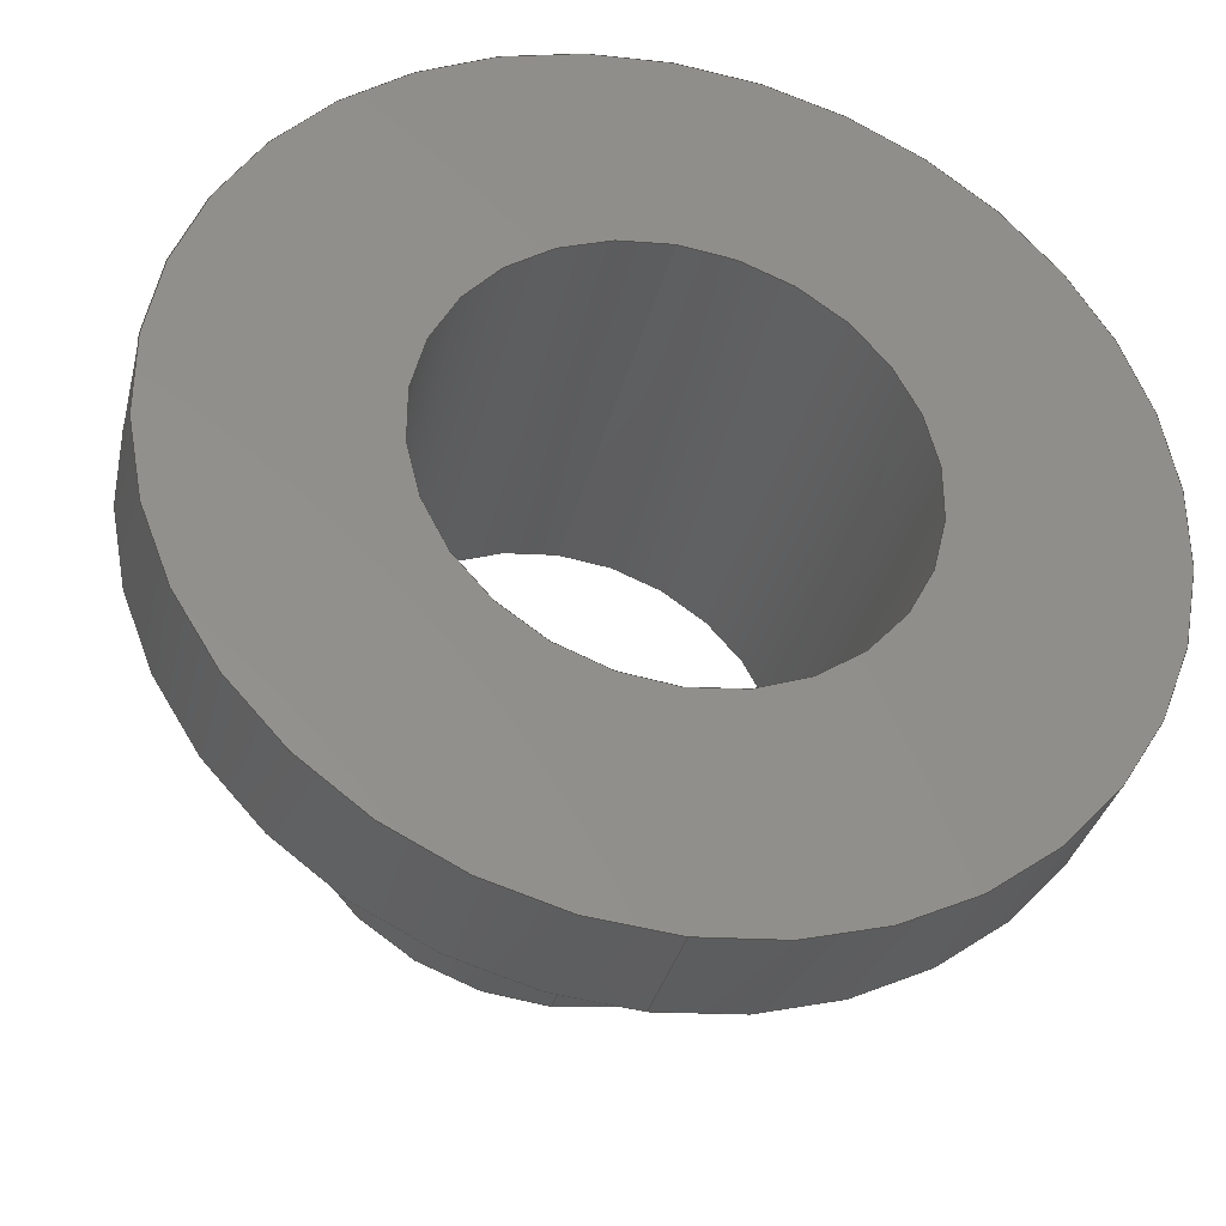
<metadata>
{"format":"step","ext":"step","renderer":"f3d","projection":"perspective","resolution":1024,"background":"white","views":[{"elev":-34.7,"azim":166.5,"up":"+Z"}]}
</metadata>
<code>
ISO-10303-21;
DATA;
#1 = ORIENTED_EDGE ( 'NONE', *, *, #219, .F. ) ;
#2 = CARTESIAN_POINT ( 'NONE',  ( 0, 0.34, 0 ) ) ;
#3 = CARTESIAN_POINT ( 'NONE',  ( 0.264, 0.34, 0 ) ) ;
#4 = CIRCLE ( 'NONE', #118, 0.4375 ) ;
#5 = CC_DESIGN_PERSON_AND_ORGANIZATION_ASSIGNMENT ( #17, #291, ( #302 ) ) ;
#6 = PERSON_AND_ORGANIZATION_ROLE ( 'design_owner' ) ;
#7 = DIRECTION ( 'NONE',  ( 0, 0, -1 ) ) ;
#8 = EDGE_LOOP ( 'NONE', ( #233, #41, #308, #89 ) ) ;
#9 = EDGE_CURVE ( 'NONE', #93, #109, #300, .T. ) ;
#10 = CC_DESIGN_APPROVAL ( #156, ( #302 ) ) ;
#11 = APPROVAL_ROLE ( '' ) ;
#12 = CARTESIAN_POINT ( 'NONE',  ( 0, 0.46, 0 ) ) ;
#13 = DATE_AND_TIME ( #240, #40 ) ;
#14 = LINE ( 'NONE', #174, #225 ) ;
#15 = APPROVAL ( #206, 'UNSPECIFIED' ) ;
#16 = CARTESIAN_POINT ( 'NONE',  ( 0, 0.46, -0.2235 ) ) ;
#17 = PERSON_AND_ORGANIZATION ( #226, #49 ) ;
#18 = EDGE_LOOP ( 'NONE', ( #107, #306 ) ) ;
#19 = VERTEX_POINT ( 'NONE', #188 ) ;
#20 = CALENDAR_DATE ( 2021, 9, 9 ) ;
#21 = CC_DESIGN_DATE_AND_TIME_ASSIGNMENT ( #13, #323, ( #302 ) ) ;
#22 = CIRCLE ( 'NONE', #322, 0.4375 ) ;
#23 = EDGE_CURVE ( 'NONE', #162, #117, #208, .T. ) ;
#24 = DIMENSIONAL_EXPONENTS ( 1, 0, 0, 0, 0, 0, 0 ) ;
#25 = VERTEX_POINT ( 'NONE', #16 ) ;
#26 = EDGE_CURVE ( 'NONE', #93, #117, #129, .T. ) ;
#27 = DIRECTION ( 'NONE',  ( 0, 0, -1 ) ) ;
#28 = DIRECTION ( 'NONE',  ( -0, -1, -0 ) ) ;
#29 = DIRECTION ( 'NONE',  ( -0, -1, -0 ) ) ;
#30 = DIRECTION ( 'NONE',  ( 0, 0, 1 ) ) ;
#31 = PLANE ( 'NONE',  #104 ) ;
#32 = DIRECTION ( 'NONE',  ( -0, -1, -0 ) ) ;
#33 = APPROVAL_ROLE ( '' ) ;
#34 = CIRCLE ( 'NONE', #187, 0.264 ) ;
#35 = CC_DESIGN_PERSON_AND_ORGANIZATION_ASSIGNMENT ( #106, #60, ( #311 ) ) ;
#36 = DIRECTION ( 'NONE',  ( -0, -1, -0 ) ) ;
#37 = FACE_OUTER_BOUND ( 'NONE', #8, .T. ) ;
#38 = DIRECTION ( 'NONE',  ( 0, 0, -1 ) ) ;
#39 = EDGE_CURVE ( 'NONE', #155, #19, #34, .T. ) ;
#40 = LOCAL_TIME ( 8, 24, 55, #280 ) ;
#41 = ORIENTED_EDGE ( 'NONE', *, *, #114, .T. ) ;
#42 = AXIS2_PLACEMENT_3D ( 'NONE', #202, #146, #48 ) ;
#43 = PERSON_AND_ORGANIZATION ( #226, #49 ) ;
#44 = ORIENTED_EDGE ( 'NONE', *, *, #249, .F. ) ;
#45 = LOCAL_TIME ( 8, 24, 55, #246 ) ;
#46 = PRODUCT_DEFINITION_SHAPE ( 'NONE', 'NONE',  #302 ) ;
#47 = DIRECTION ( 'NONE',  ( 0, 0, -1 ) ) ;
#48 = DIRECTION ( 'NONE',  ( 0, 0, -1 ) ) ;
#49 = ORGANIZATION ( 'UNSPECIFIED', 'UNSPECIFIED', '' ) ;
#50 = DIRECTION ( 'NONE',  ( -0, -1, -0 ) ) ;
#51 = CARTESIAN_POINT ( 'NONE',  ( 0, 0.46, 0 ) ) ;
#52 = CARTESIAN_POINT ( 'NONE',  ( 3.233e-17, 0.34, 0.264 ) ) ;
#53 = ORIENTED_EDGE ( 'NONE', *, *, #9, .F. ) ;
#54 = AXIS2_PLACEMENT_3D ( 'NONE', #12, #325, #192 ) ;
#55 = DIRECTION ( 'NONE',  ( -0, -1, -0 ) ) ;
#56 = CARTESIAN_POINT ( 'NONE',  ( 0, 0, 0 ) ) ;
#57 = APPROVAL_DATE_TIME ( #304, #195 ) ;
#58 = CARTESIAN_POINT ( 'NONE',  ( 0.2235, 0, 0 ) ) ;
#59 = CIRCLE ( 'NONE', #137, 0.264 ) ;
#60 = PERSON_AND_ORGANIZATION_ROLE ( 'classification_officer' ) ;
#61 = DIRECTION ( 'NONE',  ( -0, -1, -0 ) ) ;
#62 = ORIENTED_EDGE ( 'NONE', *, *, #219, .T. ) ;
#63 = FACE_OUTER_BOUND ( 'NONE', #96, .T. ) ;
#64 = DESIGN_CONTEXT ( 'detailed design', #211, 'design' ) ;
#65 = EDGE_CURVE ( 'NONE', #252, #139, #170, .T. ) ;
#66 = ADVANCED_FACE ( 'NONE', ( #212, #71 ), #31, .T. ) ;
#67 = CARTESIAN_POINT ( 'NONE',  ( 0, 0, -0.2235 ) ) ;
#68 = VECTOR ( 'NONE', #97, 39.37 ) ;
#69 = CC_DESIGN_DATE_AND_TIME_ASSIGNMENT ( #327, #190, ( #311 ) ) ;
#70 = ORIENTED_EDGE ( 'NONE', *, *, #88, .F. ) ;
#71 = FACE_OUTER_BOUND ( 'NONE', #227, .T. ) ;
#72 = DIRECTION ( 'NONE',  ( 0, 0, -1 ) ) ;
#73 = ADVANCED_FACE ( 'NONE', ( #242 ), #131, .F. ) ;
#74 = ORIENTED_EDGE ( 'NONE', *, *, #249, .T. ) ;
#75 = DIRECTION ( 'NONE',  ( 0, 0, -1 ) ) ;
#76 = CARTESIAN_POINT ( 'NONE',  ( 0, 0, 0 ) ) ;
#77 = DIRECTION ( 'NONE',  ( 0, 0, -1 ) ) ;
#78 = ORIENTED_EDGE ( 'NONE', *, *, #266, .F. ) ;
#79 = CIRCLE ( 'NONE', #178, 0.2235 ) ;
#80 = CARTESIAN_POINT ( 'NONE',  ( 0, 0, 0 ) ) ;
#81 = DIRECTION ( 'NONE',  ( 1, 0, 0 ) ) ;
#82 = ORIENTED_EDGE ( 'NONE', *, *, #330, .F. ) ;
#83 = EDGE_CURVE ( 'NONE', #109, #162, #265, .T. ) ;
#84 = APPROVAL_PERSON_ORGANIZATION ( #166, #195, #33 ) ;
#85 = CARTESIAN_POINT ( 'NONE',  ( 2.737e-17, 0, 0.2235 ) ) ;
#86 = CARTESIAN_POINT ( 'NONE',  ( 0, 0.34, 0 ) ) ;
#87 = COORDINATED_UNIVERSAL_TIME_OFFSET ( 6, 0, .BEHIND. ) ;
#88 = EDGE_CURVE ( 'NONE', #155, #332, #314, .T. ) ;
#89 = ORIENTED_EDGE ( 'NONE', *, *, #23, .F. ) ;
#90 = PRODUCT_RELATED_PRODUCT_CATEGORY ( 'detail', '', ( #194 ) ) ;
#91 = COORDINATED_UNIVERSAL_TIME_OFFSET ( 6, 0, .BEHIND. ) ;
#92 = CIRCLE ( 'NONE', #153, 0.264 ) ;
#93 = VERTEX_POINT ( 'NONE', #254 ) ;
#94 = AXIS2_PLACEMENT_3D ( 'NONE', #3, #286, #261 ) ;
#95 = FACE_BOUND ( 'NONE', #18, .T. ) ;
#96 = EDGE_LOOP ( 'NONE', ( #70, #215, #143, #78 ) ) ;
#97 = DIRECTION ( 'NONE',  ( -0, -1, -0 ) ) ;
#98 = PLANE ( 'NONE',  #94 ) ;
#99 = DIRECTION ( 'NONE',  ( -0, -1, -0 ) ) ;
#100 =( LENGTH_UNIT ( ) NAMED_UNIT ( * ) SI_UNIT ( $, .METRE. ) );
#101 = FACE_BOUND ( 'NONE', #262, .T. ) ;
#102 = CARTESIAN_POINT ( 'NONE',  ( 0, 0.46, 0 ) ) ;
#103 = CARTESIAN_POINT ( 'NONE',  ( 5.358e-17, 0.34, 0.4375 ) ) ;
#104 = AXIS2_PLACEMENT_3D ( 'NONE', #293, #193, #199 ) ;
#105 = APPROVAL_ROLE ( '' ) ;
#106 = PERSON_AND_ORGANIZATION ( #226, #49 ) ;
#107 = ORIENTED_EDGE ( 'NONE', *, *, #168, .F. ) ;
#108 = AXIS2_PLACEMENT_3D ( 'NONE', #259, #263, #245 ) ;
#109 = VERTEX_POINT ( 'NONE', #313 ) ;
#110 = DIRECTION ( 'NONE',  ( 0, 0, -1 ) ) ;
#111 = PERSON_AND_ORGANIZATION ( #226, #49 ) ;
#112 = EDGE_CURVE ( 'NONE', #139, #310, #158, .T. ) ;
#113 = ORIENTED_EDGE ( 'NONE', *, *, #23, .T. ) ;
#114 = EDGE_CURVE ( 'NONE', #109, #93, #4, .T. ) ;
#115 = LINE ( 'NONE', #67, #203 ) ;
#116 = CC_DESIGN_PERSON_AND_ORGANIZATION_ASSIGNMENT ( #164, #6, ( #194 ) ) ;
#117 = VERTEX_POINT ( 'NONE', #176 ) ;
#118 = AXIS2_PLACEMENT_3D ( 'NONE', #51, #152, #77 ) ;
#119 = DATE_AND_TIME ( #274, #45 ) ;
#120 = ORIENTED_EDGE ( 'NONE', *, *, #65, .F. ) ;
#121 = APPROVAL_DATE_TIME ( #220, #156 ) ;
#122 = CARTESIAN_POINT ( 'NONE',  ( 3.233e-17, 0, 0.264 ) ) ;
#123 = DIRECTION ( 'NONE',  ( -0, -1, -0 ) ) ;
#124 = MANIFOLD_SOLID_BREP ( 'Revolve1', #328 ) ;
#125 = ADVANCED_FACE ( 'NONE', ( #270 ), #169, .F. ) ;
#126 =( NAMED_UNIT ( * ) SI_UNIT ( $, .STERADIAN. ) SOLID_ANGLE_UNIT ( ) );
#127 =( NAMED_UNIT ( * ) PLANE_ANGLE_UNIT ( ) SI_UNIT ( $, .RADIAN. ) );
#128 = CIRCLE ( 'NONE', #298, 0.264 ) ;
#129 = LINE ( 'NONE', #303, #279 ) ;
#130 = EDGE_CURVE ( 'NONE', #310, #139, #229, .T. ) ;
#131 = CYLINDRICAL_SURFACE ( 'NONE', #205, 0.2235 ) ;
#132 = DIRECTION ( 'NONE',  ( 0, 0, -1 ) ) ;
#133 = ORIENTED_EDGE ( 'NONE', *, *, #271, .F. ) ;
#134 = SECURITY_CLASSIFICATION_LEVEL ( 'unclassified' ) ;
#135 = DIRECTION ( 'NONE',  ( -0, -1, -0 ) ) ;
#136 = CYLINDRICAL_SURFACE ( 'NONE', #213, 0.264 ) ;
#137 = AXIS2_PLACEMENT_3D ( 'NONE', #2, #61, #110 ) ;
#138 = ADVANCED_BREP_SHAPE_REPRESENTATION ( '93762A500_Sleeve Washer for Soft Material', ( #124, #163 ), #281 ) ;
#139 = VERTEX_POINT ( 'NONE', #287 ) ;
#140 = EDGE_LOOP ( 'NONE', ( #268, #161, #133, #181 ) ) ;
#141 = AXIS2_PLACEMENT_3D ( 'NONE', #288, #318, #7 ) ;
#142 = SHAPE_DEFINITION_REPRESENTATION ( #46, #138 ) ;
#143 = ORIENTED_EDGE ( 'NONE', *, *, #276, .T. ) ;
#144 = LOCAL_TIME ( 8, 24, 55, #91 ) ;
#145 = CYLINDRICAL_SURFACE ( 'NONE', #141, 0.264 ) ;
#146 = DIRECTION ( 'NONE',  ( -0, -1, -0 ) ) ;
#147 = APPLICATION_CONTEXT ( 'configuration controlled 3d designs of mechanical parts and assemblies' ) ;
#148 = DIRECTION ( 'NONE',  ( 0, 0, -1 ) ) ;
#149 = EDGE_LOOP ( 'NONE', ( #228, #113 ) ) ;
#150 = CC_DESIGN_SECURITY_CLASSIFICATION ( #311, ( #221 ) ) ;
#151 = CARTESIAN_POINT ( 'NONE',  ( 0, 0.34, 0 ) ) ;
#152 = DIRECTION ( 'NONE',  ( -0, -1, -0 ) ) ;
#153 = AXIS2_PLACEMENT_3D ( 'NONE', #80, #182, #326 ) ;
#154 = DIRECTION ( 'NONE',  ( 0, 0, -1 ) ) ;
#155 = VERTEX_POINT ( 'NONE', #52 ) ;
#156 = APPROVAL ( #267, 'UNSPECIFIED' ) ;
#157 = PERSON_AND_ORGANIZATION ( #226, #49 ) ;
#158 = CIRCLE ( 'NONE', #231, 0.2235 ) ;
#159 = ORIENTED_EDGE ( 'NONE', *, *, #330, .T. ) ;
#160 = CARTESIAN_POINT ( 'NONE',  ( 0, 0.34, 0 ) ) ;
#161 = ORIENTED_EDGE ( 'NONE', *, *, #83, .T. ) ;
#162 = VERTEX_POINT ( 'NONE', #103 ) ;
#163 = AXIS2_PLACEMENT_3D ( 'NONE', #180, #30, #81 ) ;
#164 = PERSON_AND_ORGANIZATION ( #226, #49 ) ;
#165 = ORIENTED_EDGE ( 'NONE', *, *, #112, .T. ) ;
#166 = PERSON_AND_ORGANIZATION ( #226, #49 ) ;
#167 = AXIS2_PLACEMENT_3D ( 'NONE', #160, #301, #132 ) ;
#168 = EDGE_CURVE ( 'NONE', #19, #155, #59, .T. ) ;
#169 = CYLINDRICAL_SURFACE ( 'NONE', #189, 0.2235 ) ;
#170 = LINE ( 'NONE', #85, #307 ) ;
#171 = EDGE_LOOP ( 'NONE', ( #82, #319, #165, #44 ) ) ;
#172 = AXIS2_PLACEMENT_3D ( 'NONE', #56, #214, #75 ) ;
#173 = CC_DESIGN_PERSON_AND_ORGANIZATION_ASSIGNMENT ( #157, #185, ( #221 ) ) ;
#174 = CARTESIAN_POINT ( 'NONE',  ( 0, 0, -0.264 ) ) ;
#175 = CARTESIAN_POINT ( 'NONE',  ( 0, 0, 0 ) ) ;
#176 = CARTESIAN_POINT ( 'NONE',  ( 0, 0.34, -0.4375 ) ) ;
#177 = LENGTH_MEASURE_WITH_UNIT ( LENGTH_MEASURE( 0.0254 ), #100 );
#178 = AXIS2_PLACEMENT_3D ( 'NONE', #236, #29, #47 ) ;
#179 = CARTESIAN_POINT ( 'NONE',  ( 0, 0, -0.2235 ) ) ;
#180 = CARTESIAN_POINT ( 'NONE',  ( 0, 0, 0 ) ) ;
#181 = ORIENTED_EDGE ( 'NONE', *, *, #26, .F. ) ;
#182 = DIRECTION ( 'NONE',  ( -0, -1, -0 ) ) ;
#183 = APPLICATION_PROTOCOL_DEFINITION ( 'international standard', 'config_control_design', 1994, #147 ) ;
#184 = CALENDAR_DATE ( 2021, 9, 9 ) ;
#185 = PERSON_AND_ORGANIZATION_ROLE ( 'design_supplier' ) ;
#186 = PLANE ( 'NONE',  #200 ) ;
#187 = AXIS2_PLACEMENT_3D ( 'NONE', #86, #296, #38 ) ;
#188 = CARTESIAN_POINT ( 'NONE',  ( 0, 0.34, -0.264 ) ) ;
#189 = AXIS2_PLACEMENT_3D ( 'NONE', #76, #99, #27 ) ;
#190 = DATE_TIME_ROLE ( 'classification_date' ) ;
#191 = FACE_OUTER_BOUND ( 'NONE', #140, .T. ) ;
#192 = DIRECTION ( 'NONE',  ( 0, 0, -1 ) ) ;
#193 = DIRECTION ( 'NONE',  ( 0, 1, 0 ) ) ;
#194 = PRODUCT ( '93762A500_Sleeve Washer for Soft Material', '93762A500_Sleeve Washer for Soft Material', '', ( #290 ) ) ;
#195 = APPROVAL ( #324, 'UNSPECIFIED' ) ;
#196 = CC_DESIGN_PERSON_AND_ORGANIZATION_ASSIGNMENT ( #111, #216, ( #221 ) ) ;
#197 = FACE_OUTER_BOUND ( 'NONE', #223, .T. ) ;
#198 = FACE_OUTER_BOUND ( 'NONE', #149, .T. ) ;
#199 = DIRECTION ( 'NONE',  ( 0, -0, 1 ) ) ;
#200 = AXIS2_PLACEMENT_3D ( 'NONE', #58, #241, #294 ) ;
#201 = EDGE_LOOP ( 'NONE', ( #120, #317, #74, #309 ) ) ;
#202 = CARTESIAN_POINT ( 'NONE',  ( 0, 0, 0 ) ) ;
#203 = VECTOR ( 'NONE', #28, 39.37 ) ;
#204 = ADVANCED_FACE ( 'NONE', ( #197, #101 ), #186, .T. ) ;
#205 = AXIS2_PLACEMENT_3D ( 'NONE', #232, #283, #72 ) ;
#206 = APPROVAL_STATUS ( 'not_yet_approved' ) ;
#207 = ADVANCED_FACE ( 'NONE', ( #191 ), #217, .T. ) ;
#208 = CIRCLE ( 'NONE', #167, 0.4375 ) ;
#209 = ORIENTED_EDGE ( 'NONE', *, *, #112, .F. ) ;
#210 = DIRECTION ( 'NONE',  ( 0, 0, -1 ) ) ;
#211 = APPLICATION_CONTEXT ( 'configuration controlled 3d designs of mechanical parts and assemblies' ) ;
#212 = FACE_BOUND ( 'NONE', #243, .T. ) ;
#213 = AXIS2_PLACEMENT_3D ( 'NONE', #175, #50, #284 ) ;
#214 = DIRECTION ( 'NONE',  ( -0, -1, -0 ) ) ;
#215 = ORIENTED_EDGE ( 'NONE', *, *, #39, .T. ) ;
#216 = PERSON_AND_ORGANIZATION_ROLE ( 'creator' ) ;
#217 = CYLINDRICAL_SURFACE ( 'NONE', #108, 0.4375 ) ;
#218 = VERTEX_POINT ( 'NONE', #264 ) ;
#219 = EDGE_CURVE ( 'NONE', #218, #332, #92, .T. ) ;
#220 = DATE_AND_TIME ( #289, #275 ) ;
#221 = PRODUCT_DEFINITION_FORMATION_WITH_SPECIFIED_SOURCE ( 'ANY', '', #194, .NOT_KNOWN. ) ;
#222 = EDGE_LOOP ( 'NONE', ( #278, #247, #1, #273 ) ) ;
#223 = EDGE_LOOP ( 'NONE', ( #62, #292 ) ) ;
#224 = PERSON_AND_ORGANIZATION ( #226, #49 ) ;
#225 = VECTOR ( 'NONE', #315, 39.37 ) ;
#226 = PERSON ( 'UNSPECIFIED', 'UNSPECIFIED', 'UNSPECIFIED', ('UNSPECIFIED'), ('UNSPECIFIED'), ('UNSPECIFIED') ) ;
#227 = EDGE_LOOP ( 'NONE', ( #53, #299 ) ) ;
#228 = ORIENTED_EDGE ( 'NONE', *, *, #271, .T. ) ;
#229 = CIRCLE ( 'NONE', #42, 0.2235 ) ;
#230 = UNCERTAINTY_MEASURE_WITH_UNIT (LENGTH_MEASURE( 1e-05 ), #235, 'distance_accuracy_value', 'NONE');
#231 = AXIS2_PLACEMENT_3D ( 'NONE', #316, #285, #148 ) ;
#232 = CARTESIAN_POINT ( 'NONE',  ( 0, 0, 0 ) ) ;
#233 = ORIENTED_EDGE ( 'NONE', *, *, #83, .F. ) ;
#234 = APPROVAL_DATE_TIME ( #119, #15 ) ;
#235 =( CONVERSION_BASED_UNIT ( 'INCH', #177 ) LENGTH_UNIT ( ) NAMED_UNIT ( #24 ) );
#236 = CARTESIAN_POINT ( 'NONE',  ( 0, 0.46, 0 ) ) ;
#237 = CARTESIAN_POINT ( 'NONE',  ( 0, 0, 0 ) ) ;
#238 = ORIENTED_EDGE ( 'NONE', *, *, #253, .T. ) ;
#239 = DIRECTION ( 'NONE',  ( 0, 0, -1 ) ) ;
#240 = CALENDAR_DATE ( 2021, 9, 9 ) ;
#241 = DIRECTION ( 'NONE',  ( 0, -1, -0 ) ) ;
#242 = FACE_OUTER_BOUND ( 'NONE', #201, .T. ) ;
#243 = EDGE_LOOP ( 'NONE', ( #238, #159 ) ) ;
#244 = AXIS2_PLACEMENT_3D ( 'NONE', #102, #32, #239 ) ;
#245 = DIRECTION ( 'NONE',  ( 0, 0, -1 ) ) ;
#246 = COORDINATED_UNIVERSAL_TIME_OFFSET ( 6, 0, .BEHIND. ) ;
#247 = ORIENTED_EDGE ( 'NONE', *, *, #88, .T. ) ;
#248 = CYLINDRICAL_SURFACE ( 'NONE', #172, 0.4375 ) ;
#249 = EDGE_CURVE ( 'NONE', #25, #310, #115, .T. ) ;
#250 = CARTESIAN_POINT ( 'NONE',  ( 5.358e-17, 0, 0.4375 ) ) ;
#251 = LOCAL_TIME ( 8, 24, 55, #295 ) ;
#252 = VERTEX_POINT ( 'NONE', #321 ) ;
#253 = EDGE_CURVE ( 'NONE', #25, #252, #79, .T. ) ;
#254 = CARTESIAN_POINT ( 'NONE',  ( 0, 0.46, -0.4375 ) ) ;
#255 = VECTOR ( 'NONE', #123, 39.37 ) ;
#256 = ADVANCED_FACE ( 'NONE', ( #198, #95 ), #98, .T. ) ;
#257 = DIRECTION ( 'NONE',  ( -0, -1, -0 ) ) ;
#258 = CARTESIAN_POINT ( 'NONE',  ( 3.233e-17, 0, 0.264 ) ) ;
#259 = CARTESIAN_POINT ( 'NONE',  ( 0, 0, 0 ) ) ;
#260 = CC_DESIGN_APPROVAL ( #195, ( #311 ) ) ;
#261 = DIRECTION ( 'NONE',  ( 0, 0, -1 ) ) ;
#262 = EDGE_LOOP ( 'NONE', ( #282, #209 ) ) ;
#263 = DIRECTION ( 'NONE',  ( -0, -1, -0 ) ) ;
#264 = CARTESIAN_POINT ( 'NONE',  ( 0, 0, -0.264 ) ) ;
#265 = LINE ( 'NONE', #250, #68 ) ;
#266 = EDGE_CURVE ( 'NONE', #332, #218, #128, .T. ) ;
#267 = APPROVAL_STATUS ( 'not_yet_approved' ) ;
#268 = ORIENTED_EDGE ( 'NONE', *, *, #9, .T. ) ;
#269 = CC_DESIGN_APPROVAL ( #15, ( #221 ) ) ;
#270 = FACE_OUTER_BOUND ( 'NONE', #171, .T. ) ;
#271 = EDGE_CURVE ( 'NONE', #117, #162, #22, .T. ) ;
#272 = APPROVAL_PERSON_ORGANIZATION ( #43, #156, #105 ) ;
#273 = ORIENTED_EDGE ( 'NONE', *, *, #276, .F. ) ;
#274 = CALENDAR_DATE ( 2021, 9, 9 ) ;
#275 = LOCAL_TIME ( 8, 24, 55, #87 ) ;
#276 = EDGE_CURVE ( 'NONE', #19, #218, #14, .T. ) ;
#277 = ADVANCED_FACE ( 'NONE', ( #297 ), #136, .T. ) ;
#278 = ORIENTED_EDGE ( 'NONE', *, *, #168, .T. ) ;
#279 = VECTOR ( 'NONE', #36, 39.37 ) ;
#280 = COORDINATED_UNIVERSAL_TIME_OFFSET ( 6, 0, .BEHIND. ) ;
#281 =( GEOMETRIC_REPRESENTATION_CONTEXT ( 3 ) GLOBAL_UNCERTAINTY_ASSIGNED_CONTEXT ( ( #230 ) ) GLOBAL_UNIT_ASSIGNED_CONTEXT ( ( #235, #127, #126 ) ) REPRESENTATION_CONTEXT ( 'NONE', 'WORKASPACE' ) );
#282 = ORIENTED_EDGE ( 'NONE', *, *, #130, .F. ) ;
#283 = DIRECTION ( 'NONE',  ( -0, -1, -0 ) ) ;
#284 = DIRECTION ( 'NONE',  ( 0, 0, -1 ) ) ;
#285 = DIRECTION ( 'NONE',  ( -0, -1, -0 ) ) ;
#286 = DIRECTION ( 'NONE',  ( 0, -1, -0 ) ) ;
#287 = CARTESIAN_POINT ( 'NONE',  ( 2.737e-17, 0, 0.2235 ) ) ;
#288 = CARTESIAN_POINT ( 'NONE',  ( 0, 0, 0 ) ) ;
#289 = CALENDAR_DATE ( 2021, 9, 9 ) ;
#290 = MECHANICAL_CONTEXT ( 'NONE', #147, 'mechanical' ) ;
#291 = PERSON_AND_ORGANIZATION_ROLE ( 'creator' ) ;
#292 = ORIENTED_EDGE ( 'NONE', *, *, #266, .T. ) ;
#293 = CARTESIAN_POINT ( 'NONE',  ( 0.2235, 0.46, 0 ) ) ;
#294 = DIRECTION ( 'NONE',  ( 0, 0, -1 ) ) ;
#295 = COORDINATED_UNIVERSAL_TIME_OFFSET ( 6, 0, .BEHIND. ) ;
#296 = DIRECTION ( 'NONE',  ( -0, -1, -0 ) ) ;
#297 = FACE_OUTER_BOUND ( 'NONE', #222, .T. ) ;
#298 = AXIS2_PLACEMENT_3D ( 'NONE', #237, #55, #210 ) ;
#299 = ORIENTED_EDGE ( 'NONE', *, *, #114, .F. ) ;
#300 = CIRCLE ( 'NONE', #54, 0.4375 ) ;
#301 = DIRECTION ( 'NONE',  ( -0, -1, -0 ) ) ;
#302 = PRODUCT_DEFINITION ( 'UNKNOWN', '', #221, #64 ) ;
#303 = CARTESIAN_POINT ( 'NONE',  ( 0, 0, -0.4375 ) ) ;
#304 = DATE_AND_TIME ( #184, #144 ) ;
#305 = ADVANCED_FACE ( 'NONE', ( #37 ), #248, .T. ) ;
#306 = ORIENTED_EDGE ( 'NONE', *, *, #39, .F. ) ;
#307 = VECTOR ( 'NONE', #135, 39.37 ) ;
#308 = ORIENTED_EDGE ( 'NONE', *, *, #26, .T. ) ;
#309 = ORIENTED_EDGE ( 'NONE', *, *, #130, .T. ) ;
#310 = VERTEX_POINT ( 'NONE', #179 ) ;
#311 = SECURITY_CLASSIFICATION ( '', '', #134 ) ;
#312 = APPROVAL_PERSON_ORGANIZATION ( #224, #15, #11 ) ;
#313 = CARTESIAN_POINT ( 'NONE',  ( 5.358e-17, 0.46, 0.4375 ) ) ;
#314 = LINE ( 'NONE', #258, #255 ) ;
#315 = DIRECTION ( 'NONE',  ( -0, -1, -0 ) ) ;
#316 = CARTESIAN_POINT ( 'NONE',  ( 0, 0, 0 ) ) ;
#317 = ORIENTED_EDGE ( 'NONE', *, *, #253, .F. ) ;
#318 = DIRECTION ( 'NONE',  ( -0, -1, -0 ) ) ;
#319 = ORIENTED_EDGE ( 'NONE', *, *, #65, .T. ) ;
#320 = APPLICATION_PROTOCOL_DEFINITION ( 'international standard', 'config_control_design', 1994, #211 ) ;
#321 = CARTESIAN_POINT ( 'NONE',  ( 2.737e-17, 0.46, 0.2235 ) ) ;
#322 = AXIS2_PLACEMENT_3D ( 'NONE', #151, #257, #154 ) ;
#323 = DATE_TIME_ROLE ( 'creation_date' ) ;
#324 = APPROVAL_STATUS ( 'not_yet_approved' ) ;
#325 = DIRECTION ( 'NONE',  ( -0, -1, -0 ) ) ;
#326 = DIRECTION ( 'NONE',  ( 0, 0, -1 ) ) ;
#327 = DATE_AND_TIME ( #20, #251 ) ;
#328 = CLOSED_SHELL ( 'NONE', ( #207, #277, #125, #66, #73, #204, #331, #256, #305 ) ) ;
#329 = CIRCLE ( 'NONE', #244, 0.2235 ) ;
#330 = EDGE_CURVE ( 'NONE', #252, #25, #329, .T. ) ;
#331 = ADVANCED_FACE ( 'NONE', ( #63 ), #145, .T. ) ;
#332 = VERTEX_POINT ( 'NONE', #122 ) ;
ENDSEC;
END-ISO-10303-21;

</code>
